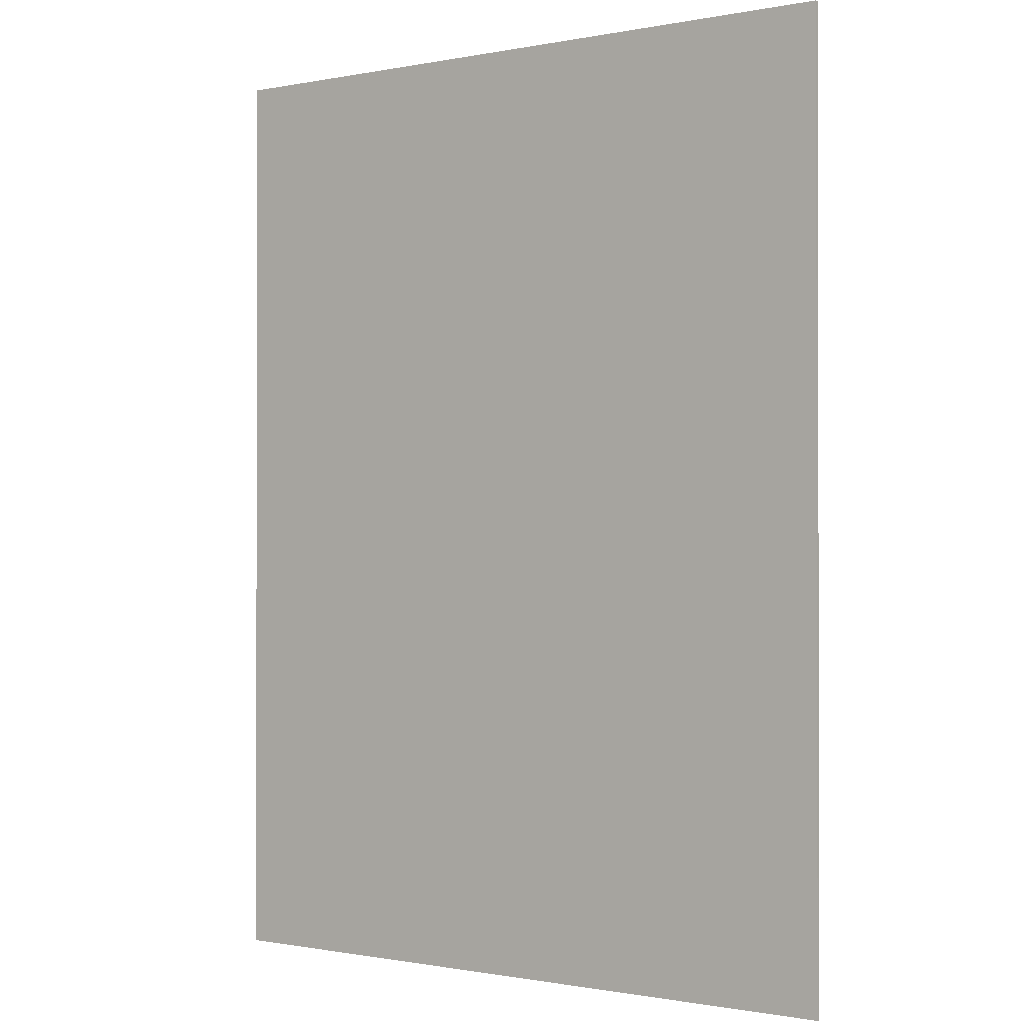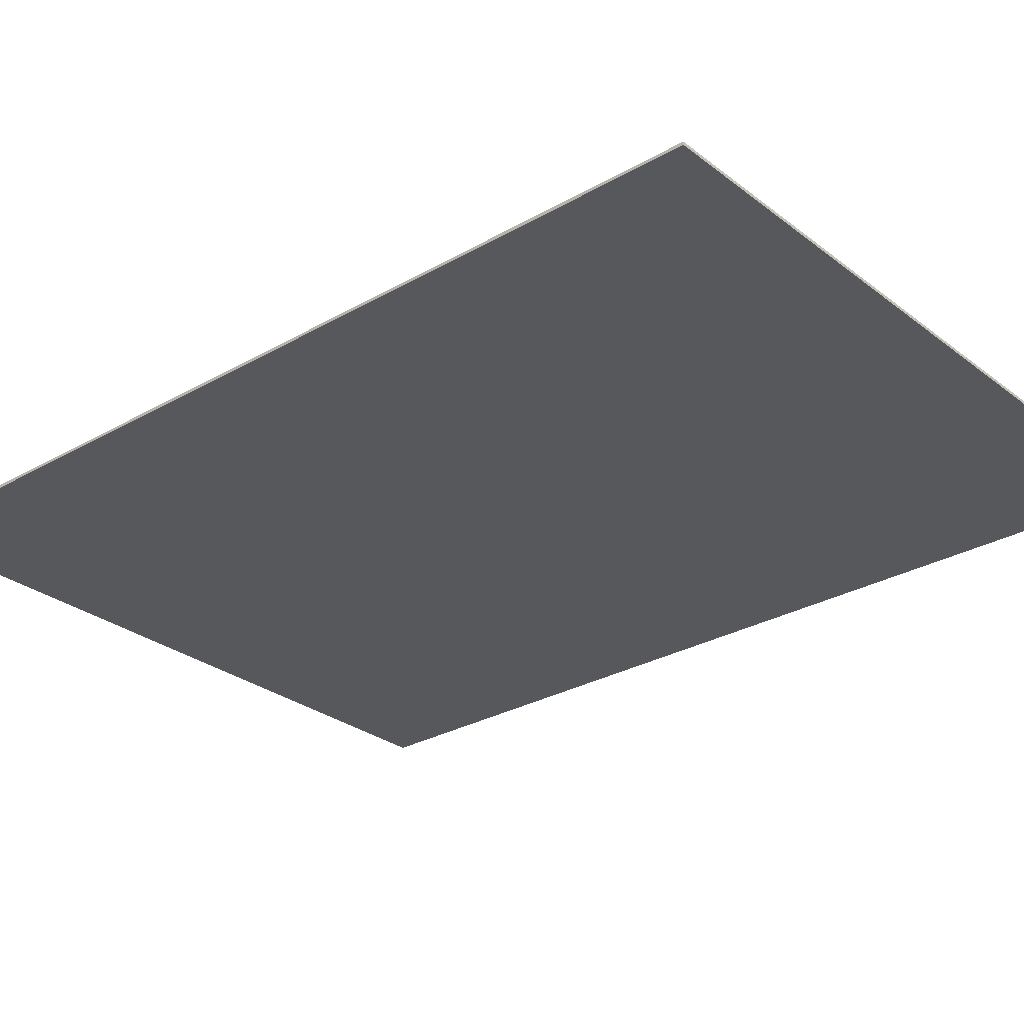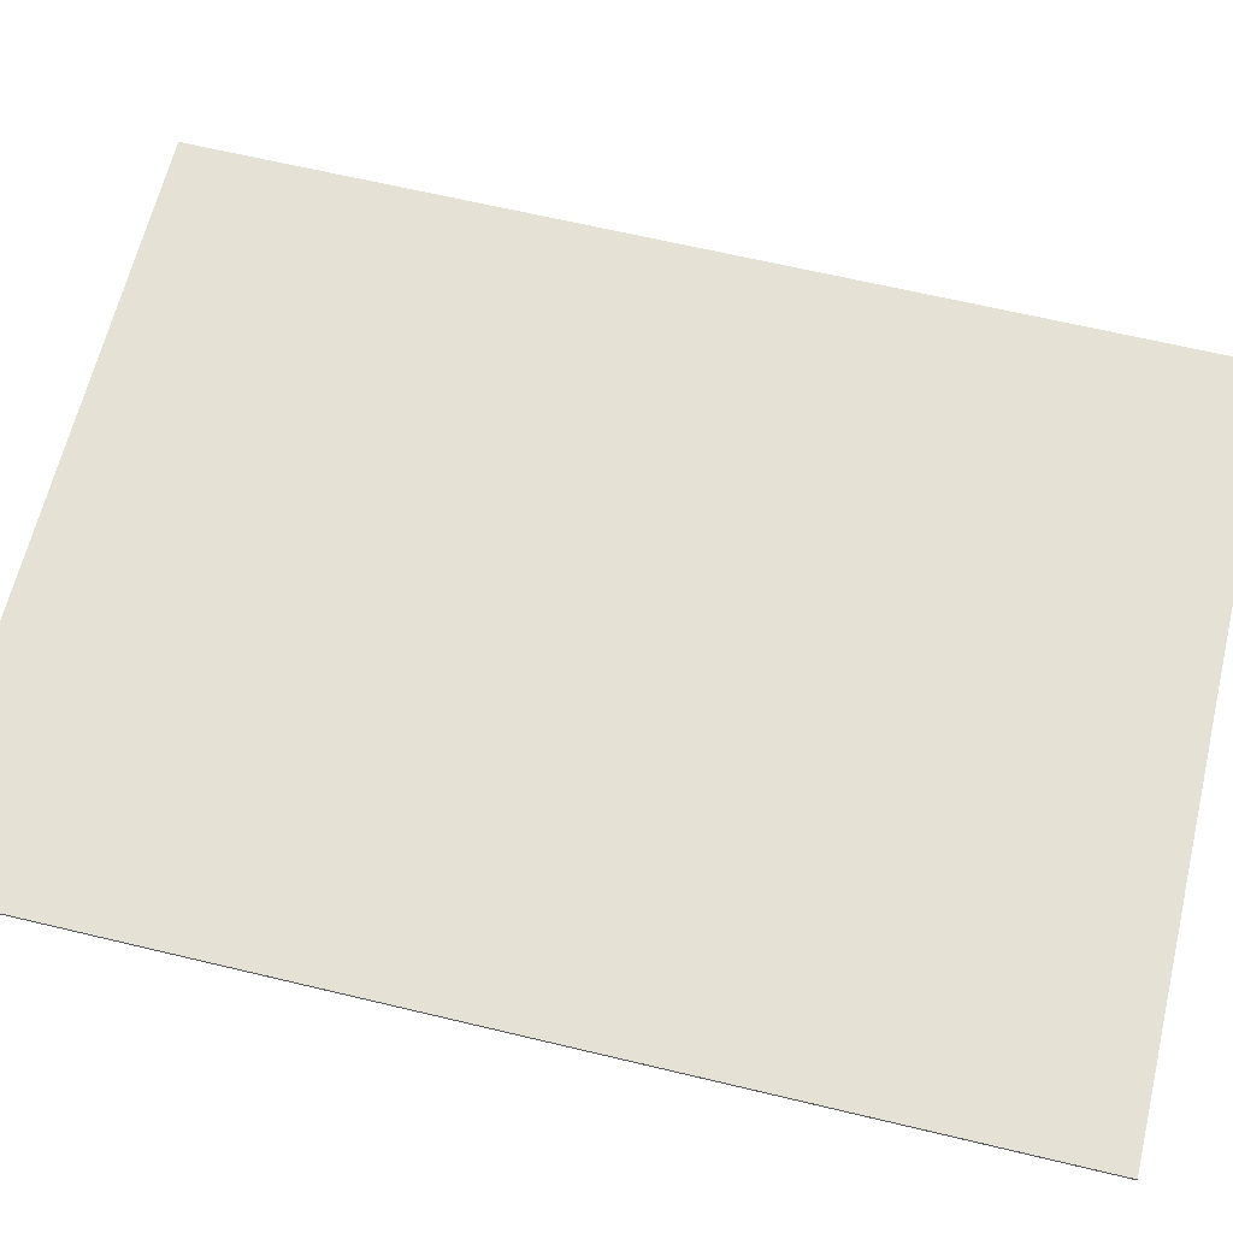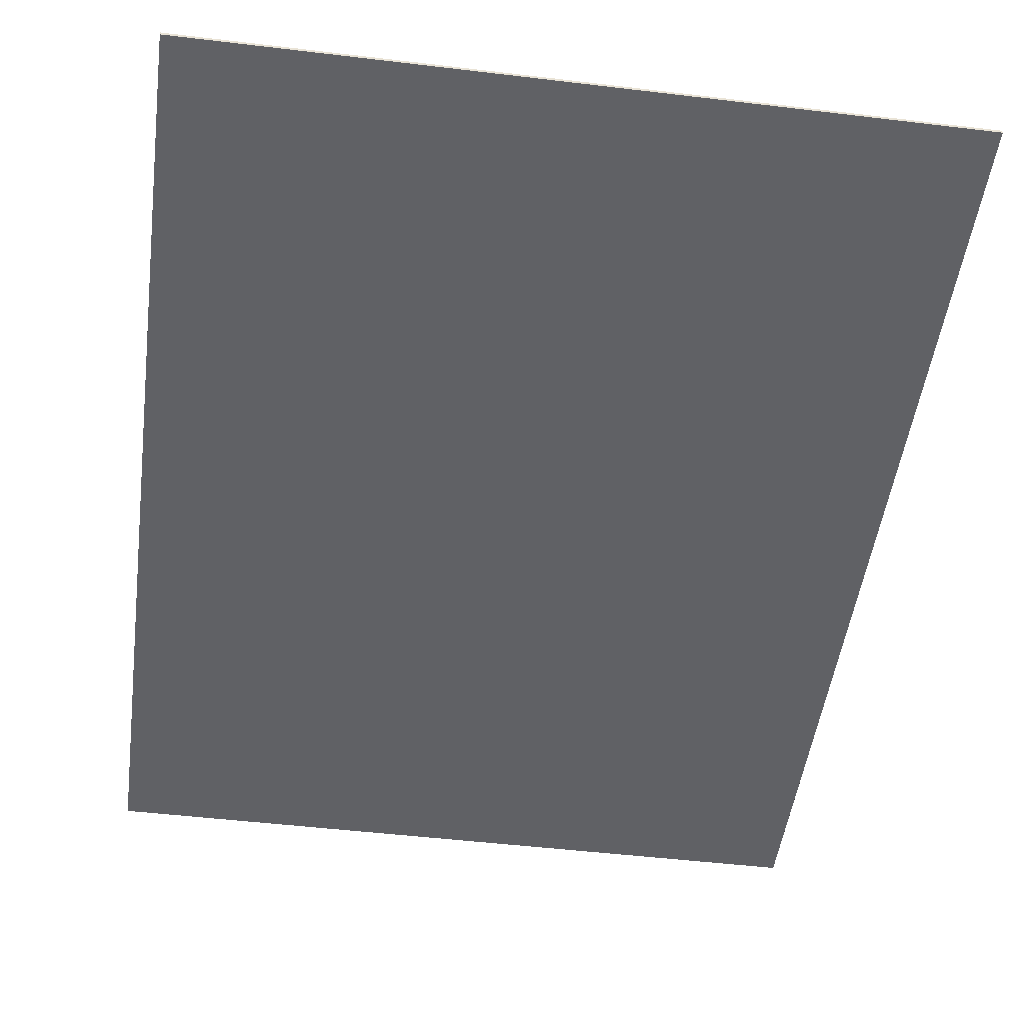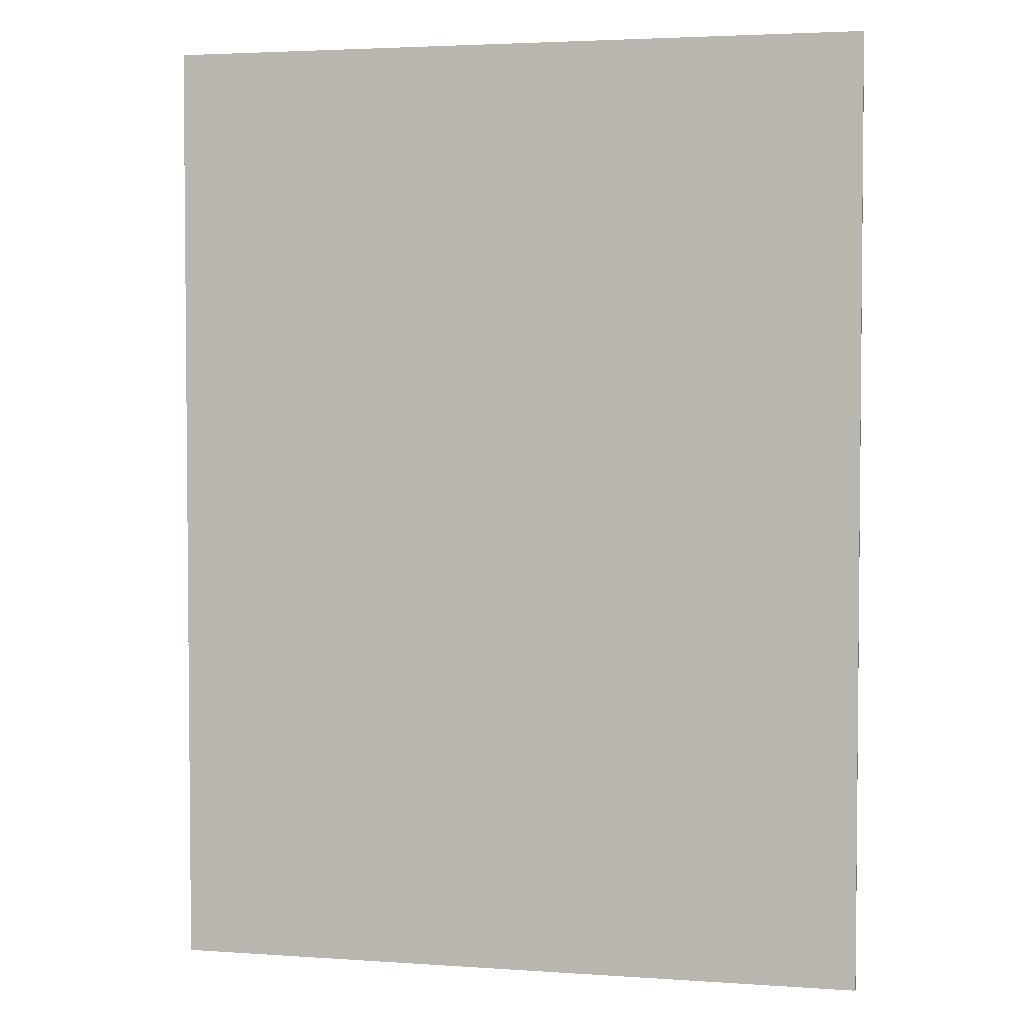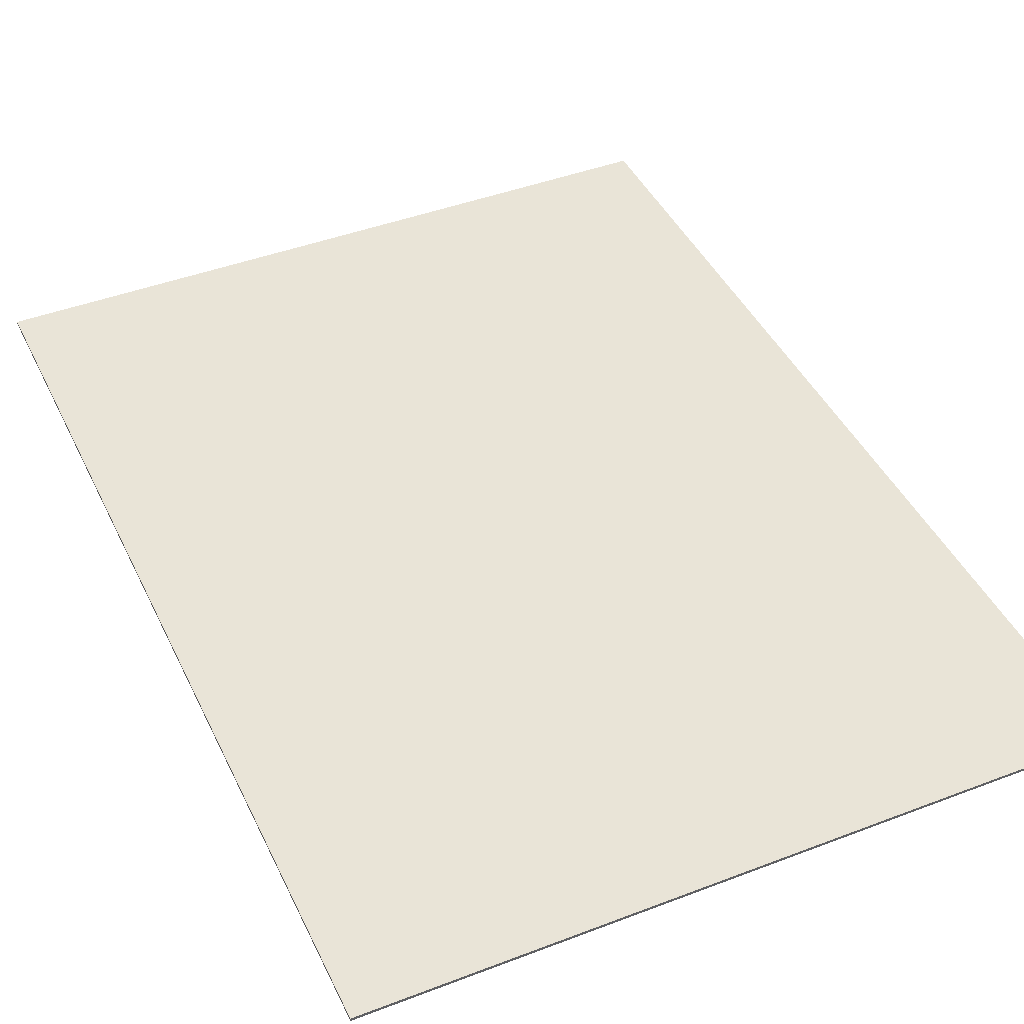
<metadata>
{"format":"obj","ext":"obj","renderer":"f3d","projection":"perspective","resolution":1024,"background":"white","views":[{"elev":-0.7,"azim":-143.7,"up":"+Z"},{"elev":-28.4,"azim":-49.1,"up":"+Y"},{"elev":64.2,"azim":-76.4,"up":"+Y"},{"elev":-49.0,"azim":172.4,"up":"+Y"},{"elev":3.3,"azim":13.2,"up":"+Z"},{"elev":43.4,"azim":155.7,"up":"+Y"}]}
</metadata>
<code>
v 1.45 0 1.95
v 1.45 0 -1.95
v -1.45 0 -1.95
v -1.45 0 1.95
v -1.45 -0.0125 1.95
v 1.45 -0.0125 1.95
v 1.45 0 1.95
v -1.45 0 1.95
v -1.45 -0.0125 -1.95
v -1.45 -0.0125 1.95
v -1.45 0 1.95
v -1.45 0 -1.95
v 1.45 -0.0125 -1.95
v -1.45 -0.0125 -1.95
v -1.45 0 -1.95
v 1.45 0 -1.95
v 1.45 -0.0125 1.95
v 1.45 -0.0125 -1.95
v 1.45 0 -1.95
v 1.45 0 1.95
v 0.3 -0.0125 0.6
v 1.45 -0.0125 1.95
v -1.45 -0.0125 1.95
v -0.95 -0.0125 0.6
v -1.45 -0.0125 0
v -0.95 -0.0125 0
v -0.95 -0.0125 0.6
v -1.45 -0.0125 1.95
v -0.95 -0.0125 0
v -1.45 -0.0125 0
v -1.45 -0.0125 -1.95
v 1.45 -0.0125 -1.95
v 0.3 -0.0125 0.6
v -0.95 -0.0125 0.6
v -0.95 -0.0125 0
v 1.45 -0.0125 -1.95
v 1.45 -0.0125 1.95
v 0.3 -0.0125 0.6
v 1.45 -0.0125 -1.95
g mesh4797883
f 1 2 3
f 3 4 1
f 5 6 7
f 7 8 5
f 9 10 11
f 11 12 9
f 13 14 15
f 15 16 13
f 17 18 19
f 19 20 17
f 21 22 23
f 23 24 21
f 25 26 27
f 27 28 25
f 29 30 31
f 31 32 29
f 33 34 35
f 35 36 33
f 37 38 39

</code>
